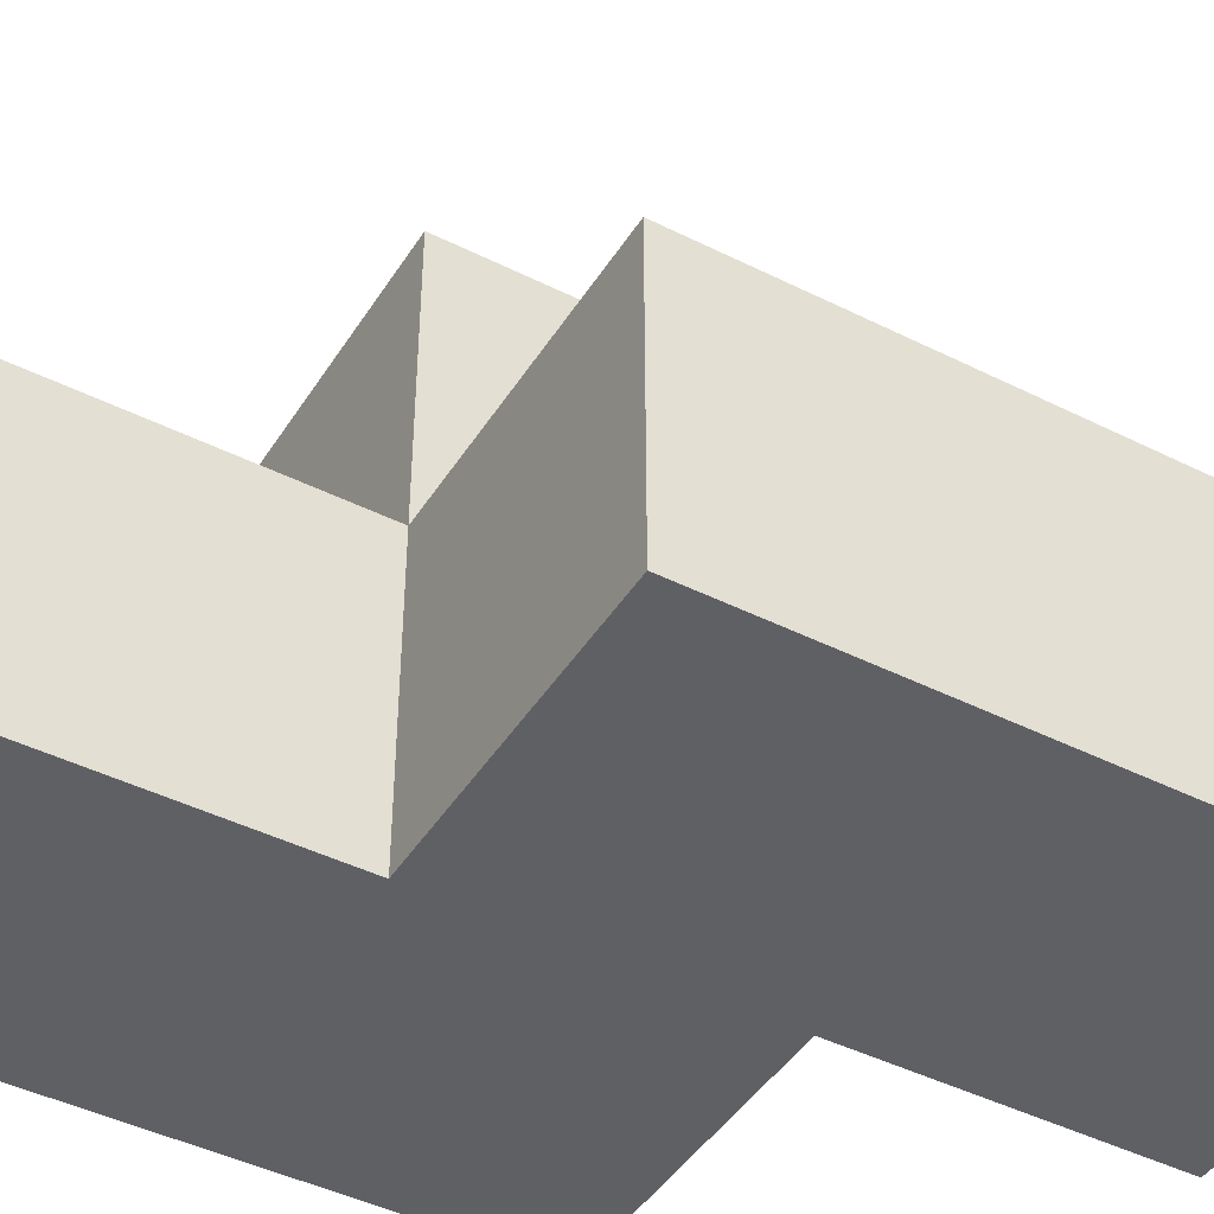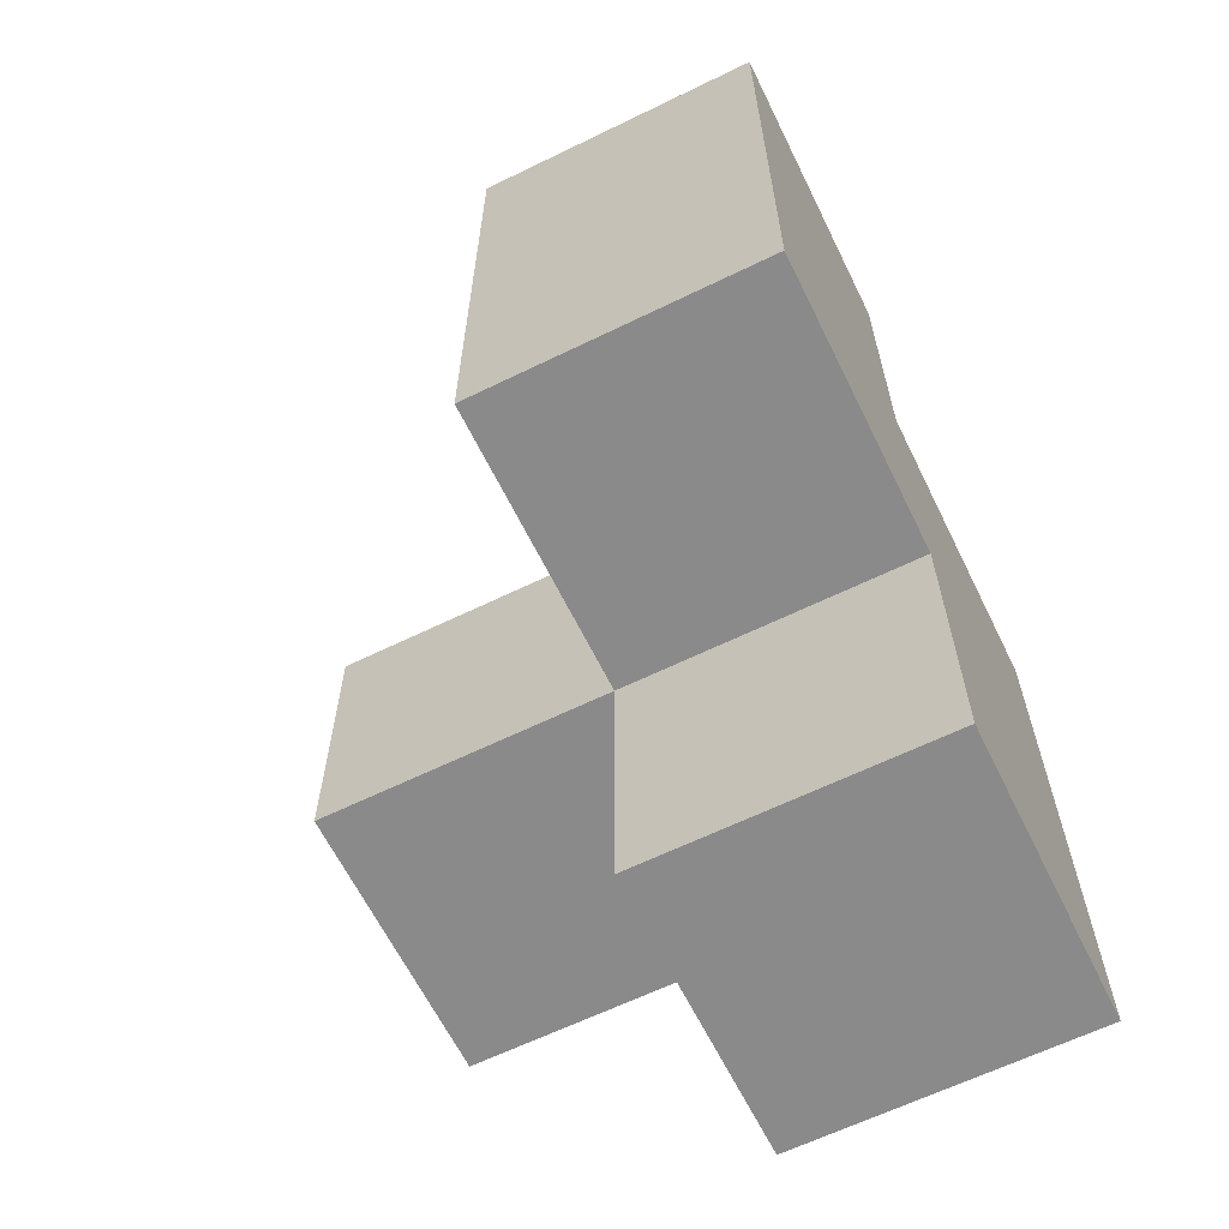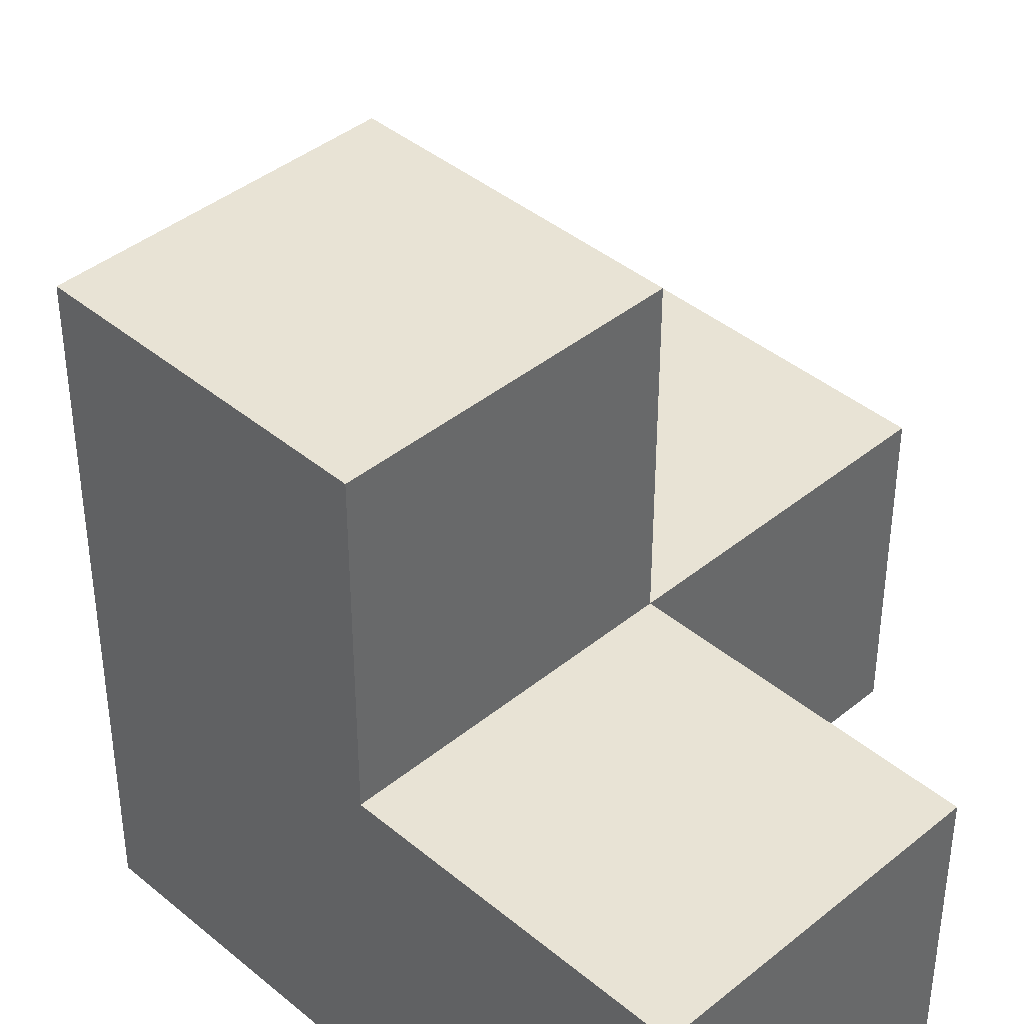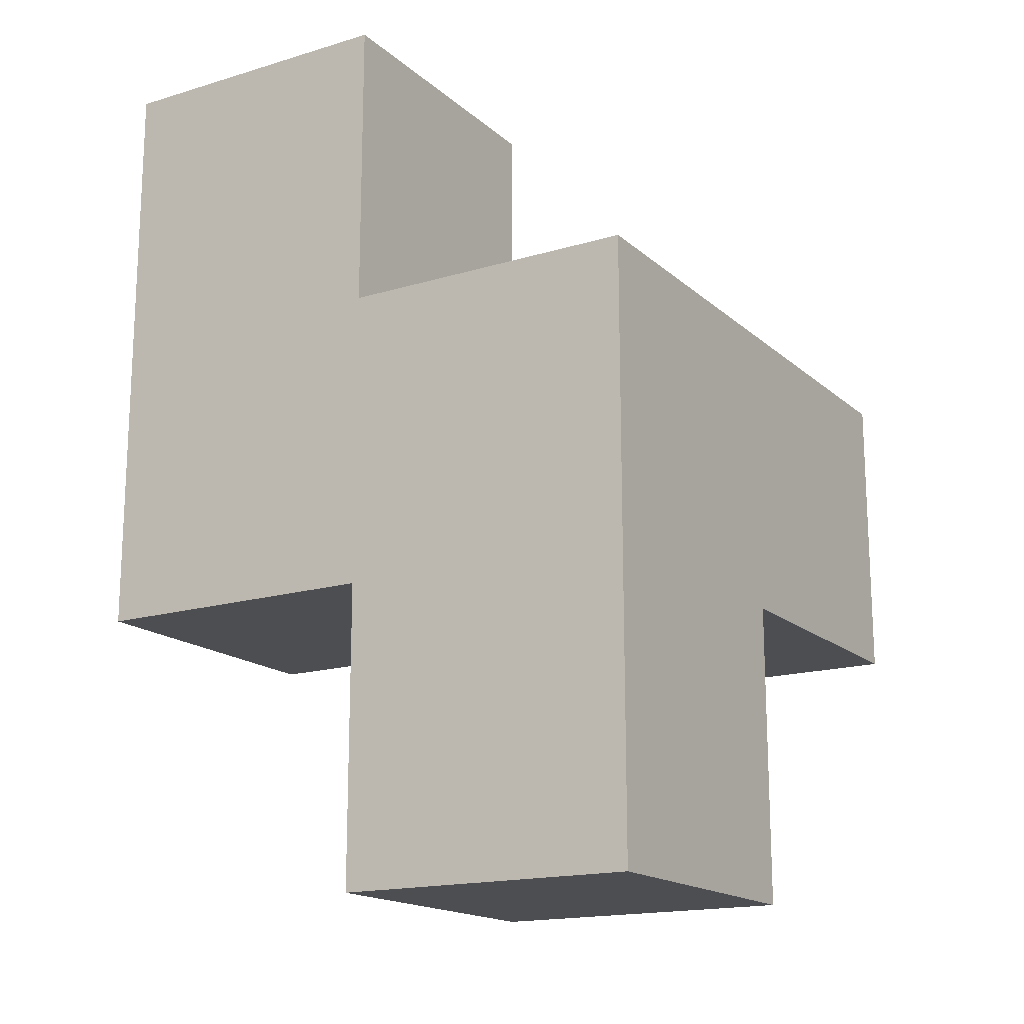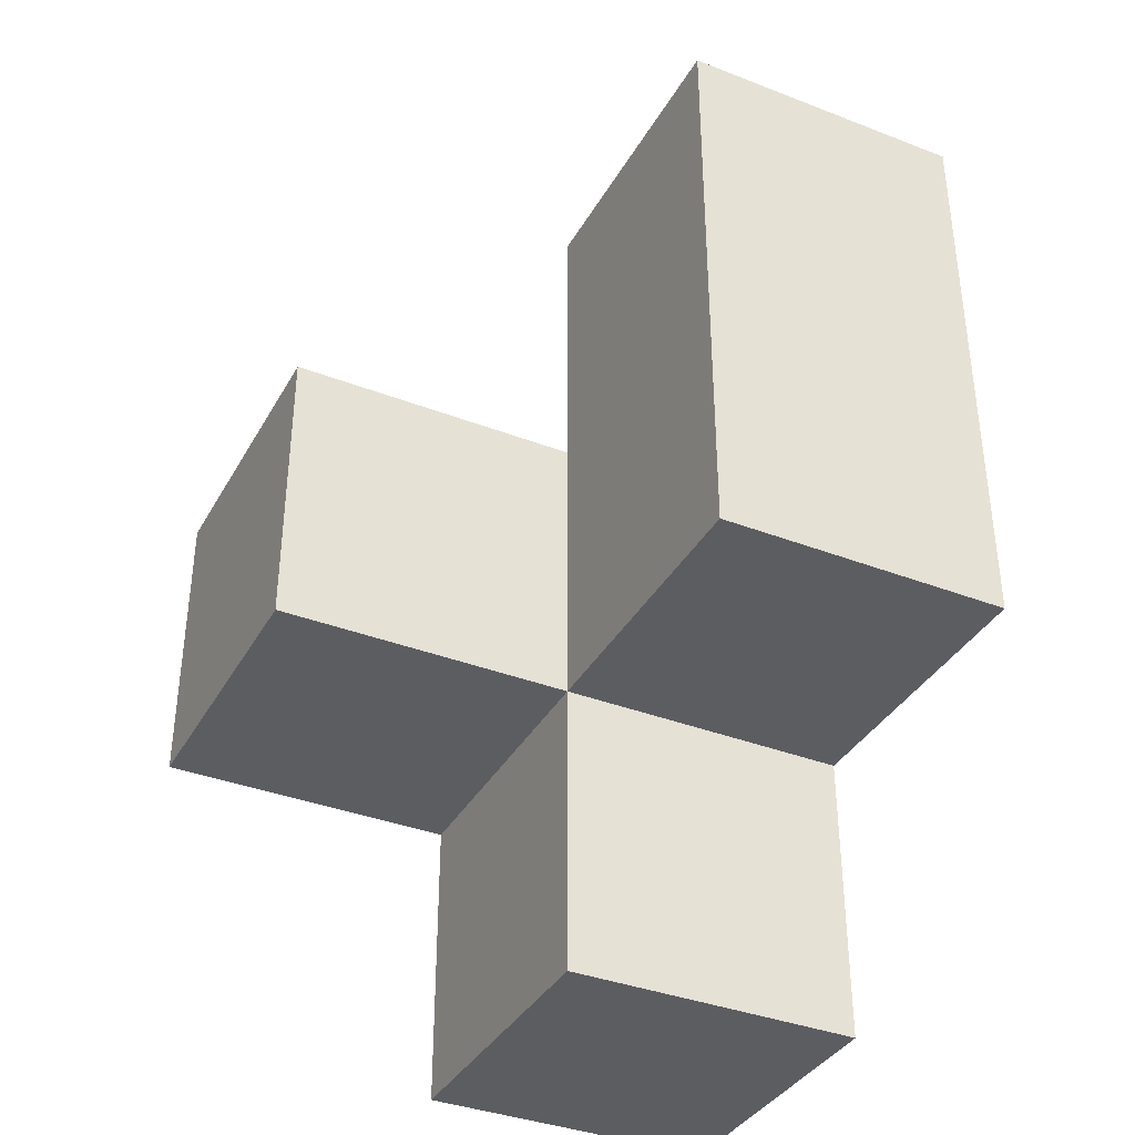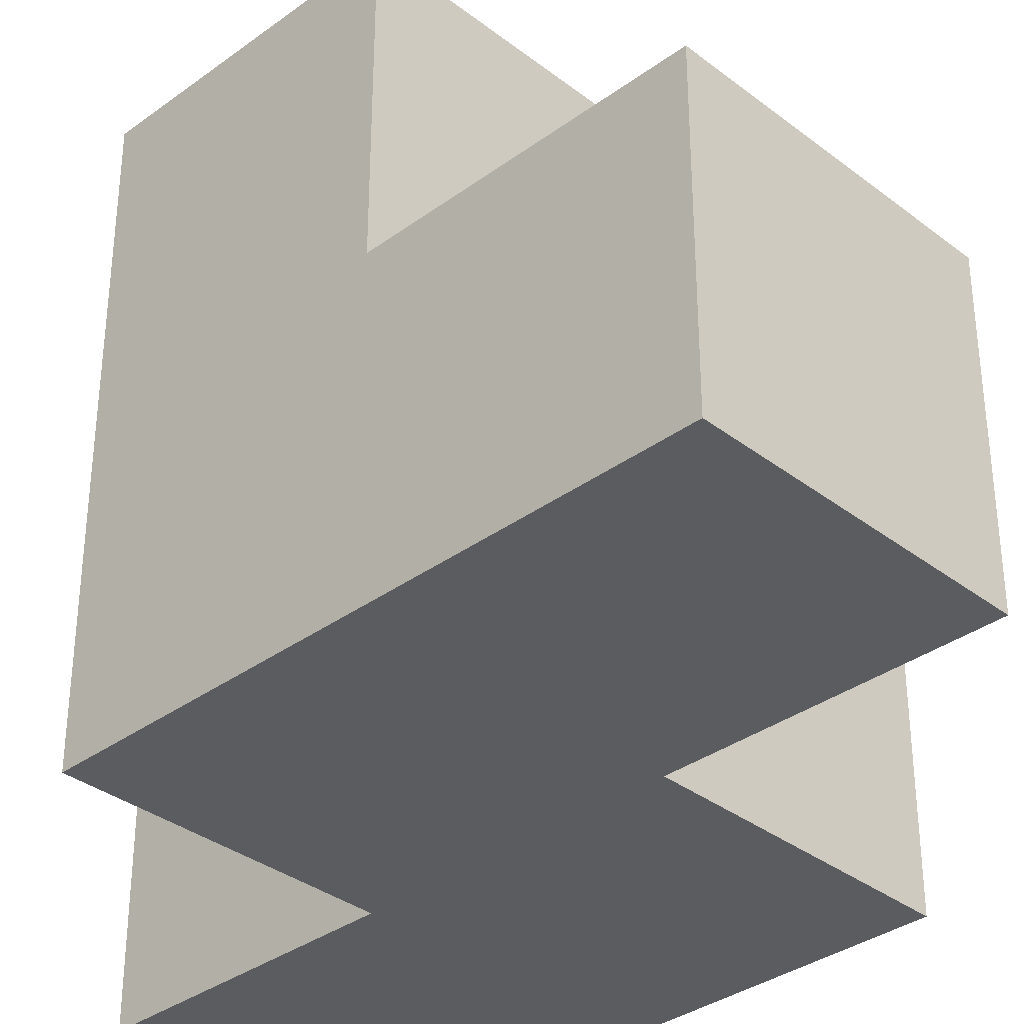
<metadata>
{"format":"obj","ext":"obj","renderer":"f3d","projection":"perspective","resolution":1024,"background":"white","views":[{"elev":-44.4,"azim":-120.3,"up":"+Y"},{"elev":-63.6,"azim":-63.8,"up":"+Z"},{"elev":41.0,"azim":135.3,"up":"+Y"},{"elev":-16.8,"azim":31.3,"up":"+Z"},{"elev":-37.2,"azim":-116.4,"up":"+Z"},{"elev":-34.8,"azim":134.3,"up":"+Y"}]}
</metadata>
<code>
v 2.011 2.007 1.995
v 3.991 3.987 1.005
v 3.991 2.007 1.005
v 3.001 2.007 1.005
v 3.001 3.987 1.005
v 3.001 2.997 1.995
v 3.991 2.997 1.995
v 2.011 2.997 2.985
v 3.991 2.007 0.015
v 2.011 2.007 1.005
v 3.001 2.007 0.015
v 3.001 2.997 1.005
v 3.001 2.007 2.985
v 3.991 2.997 1.005
v 2.011 2.997 1.995
v 3.991 2.007 1.995
v 2.011 2.007 2.985
v 3.991 3.987 1.995
v 3.001 2.007 1.995
v 3.001 2.997 2.985
v 3.001 3.987 1.995
v 3.001 2.997 0.015
v 3.991 2.997 0.015
v 2.011 2.997 1.005
f 19 16 6
f 7 6 16
f 4 3 19
f 16 19 3
f 3 14 16
f 7 16 14
f 9 11 23
f 22 23 11
f 11 9 4
f 3 4 9
f 23 22 14
f 12 14 22
f 22 11 12
f 4 12 11
f 9 23 3
f 14 3 23
f 4 10 12
f 24 12 10
f 10 4 1
f 19 1 4
f 12 24 6
f 15 6 24
f 24 10 15
f 1 15 10
f 14 12 2
f 5 2 12
f 6 7 21
f 18 21 7
f 2 5 18
f 21 18 5
f 5 12 21
f 6 21 12
f 14 2 7
f 18 7 2
f 17 13 8
f 20 8 13
f 1 19 17
f 13 17 19
f 6 15 20
f 8 20 15
f 15 1 8
f 17 8 1
f 19 6 13
f 20 13 6

</code>
